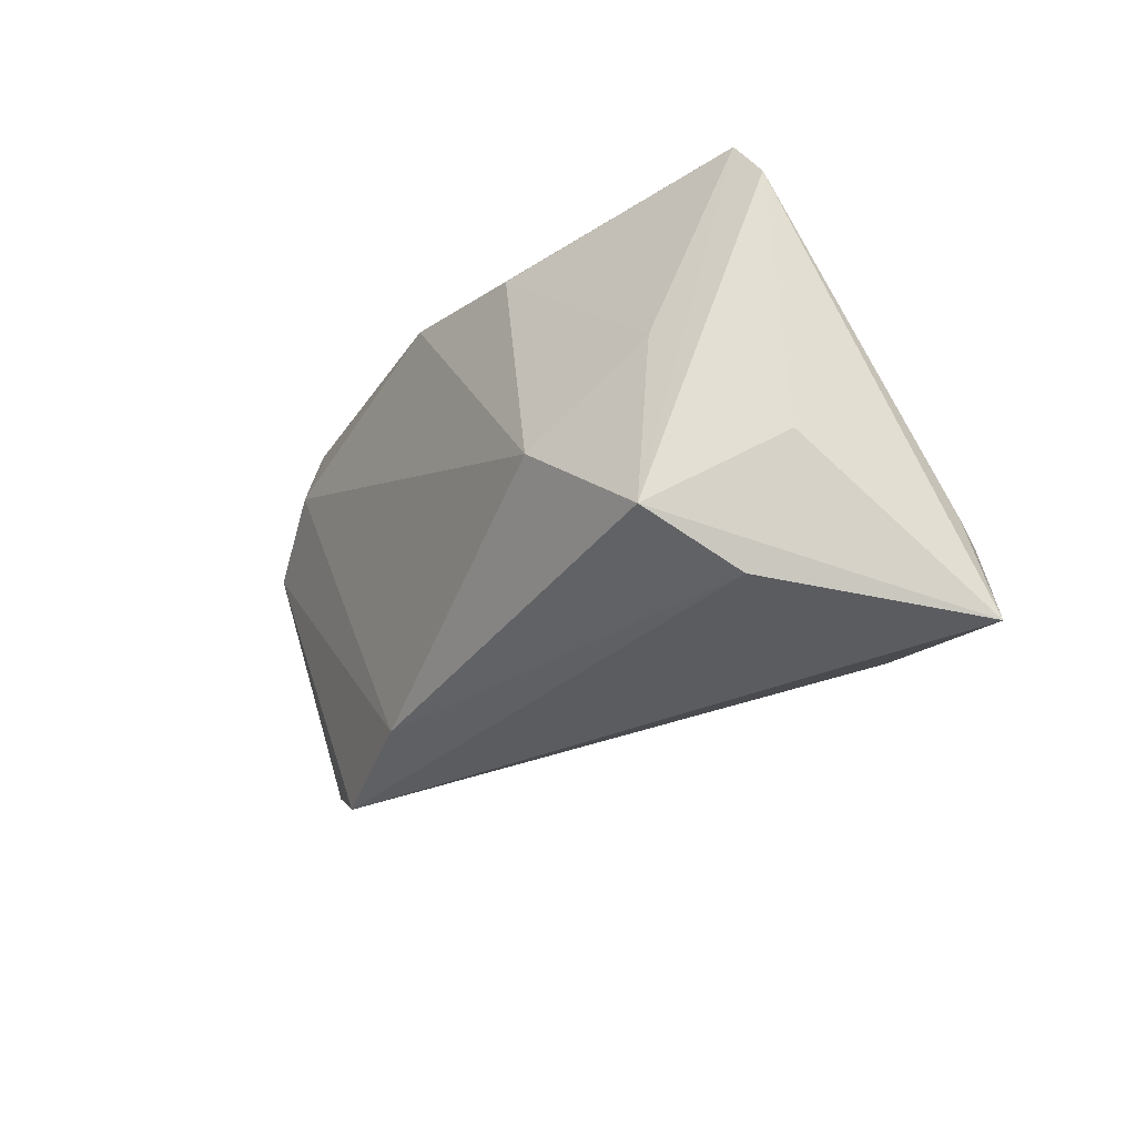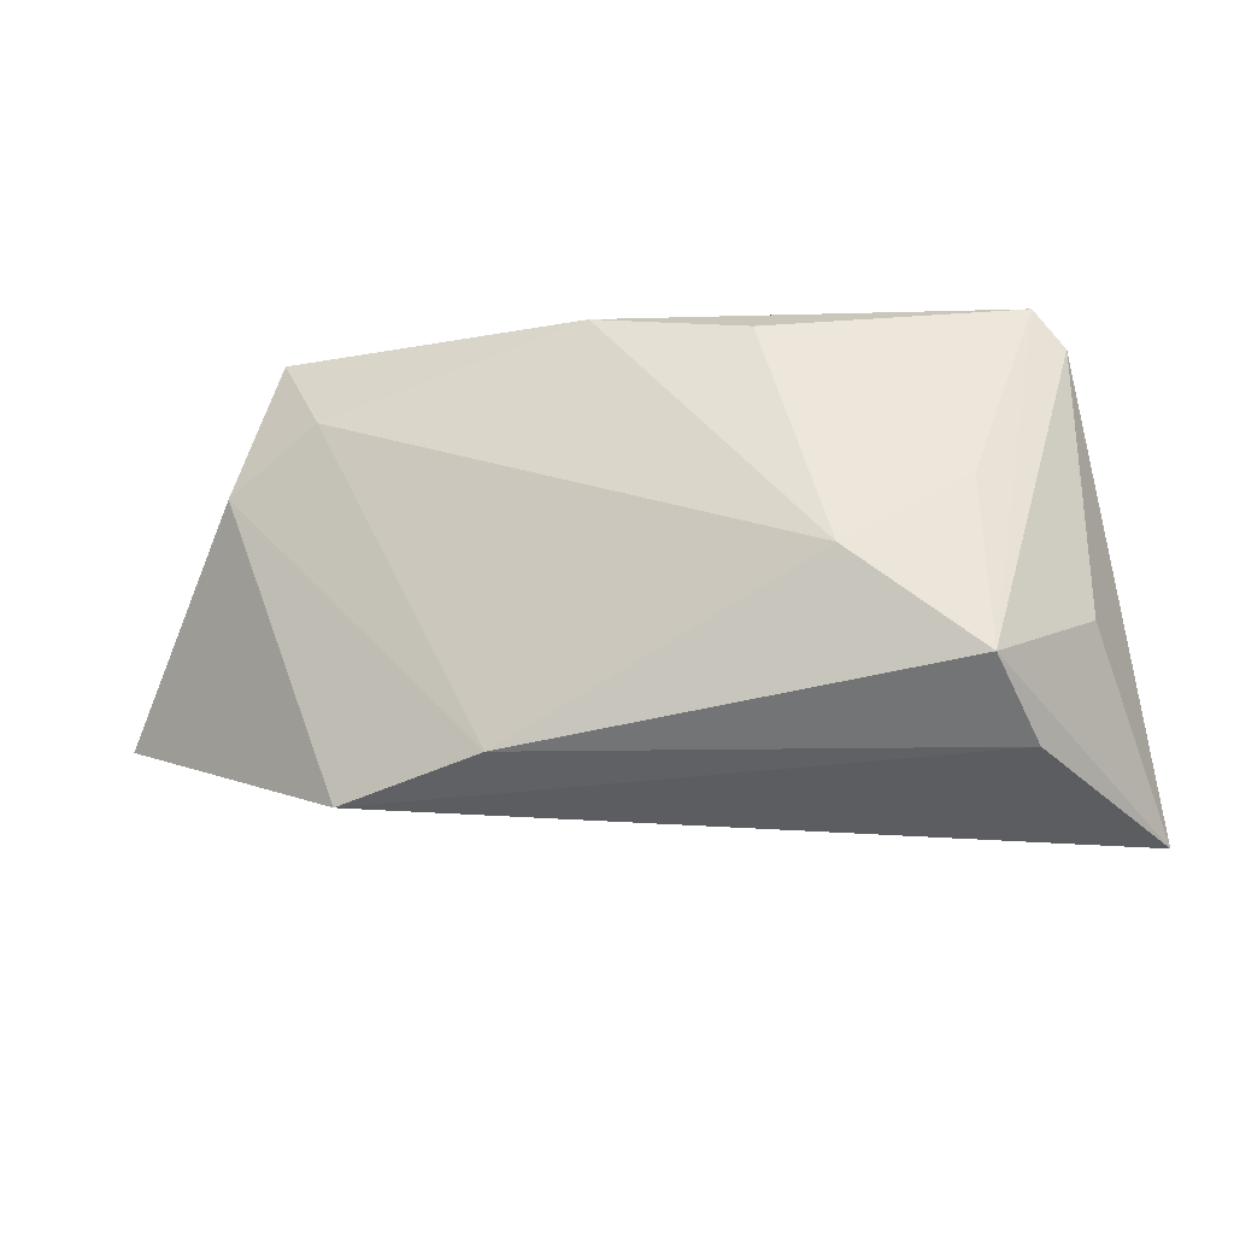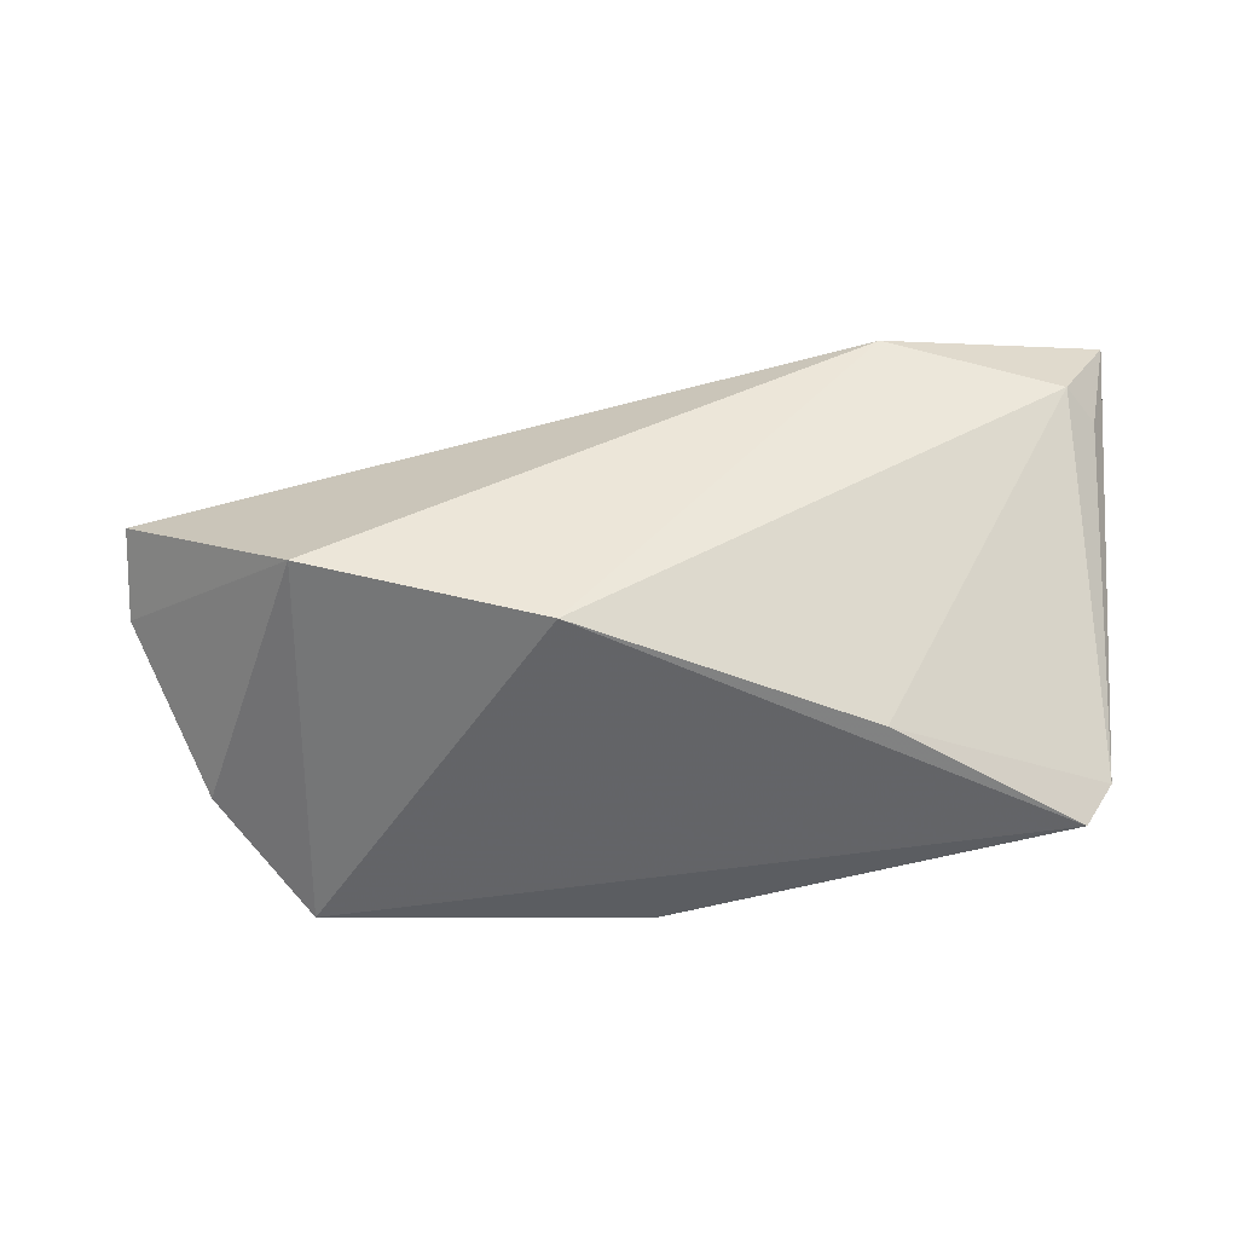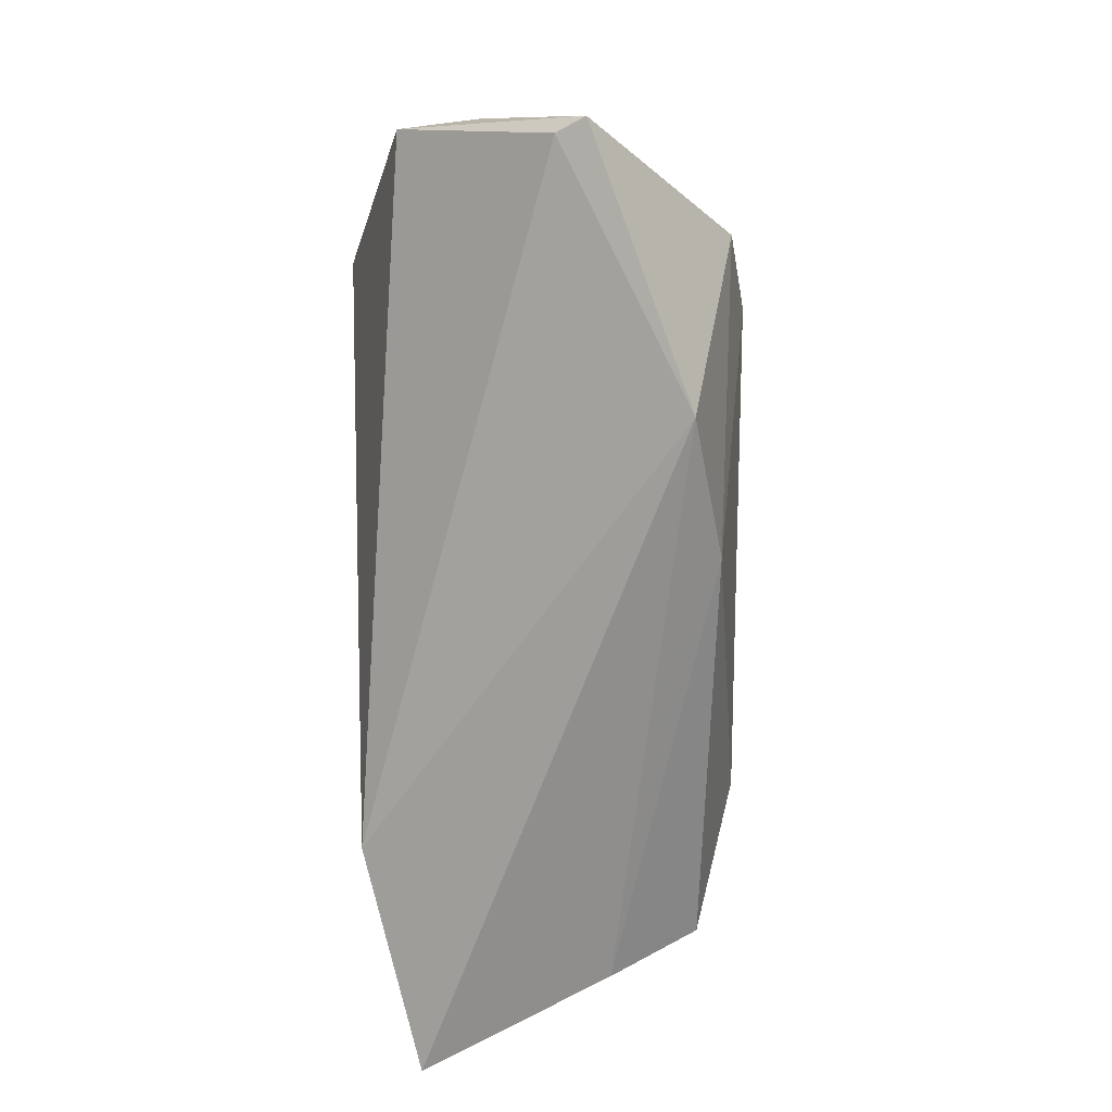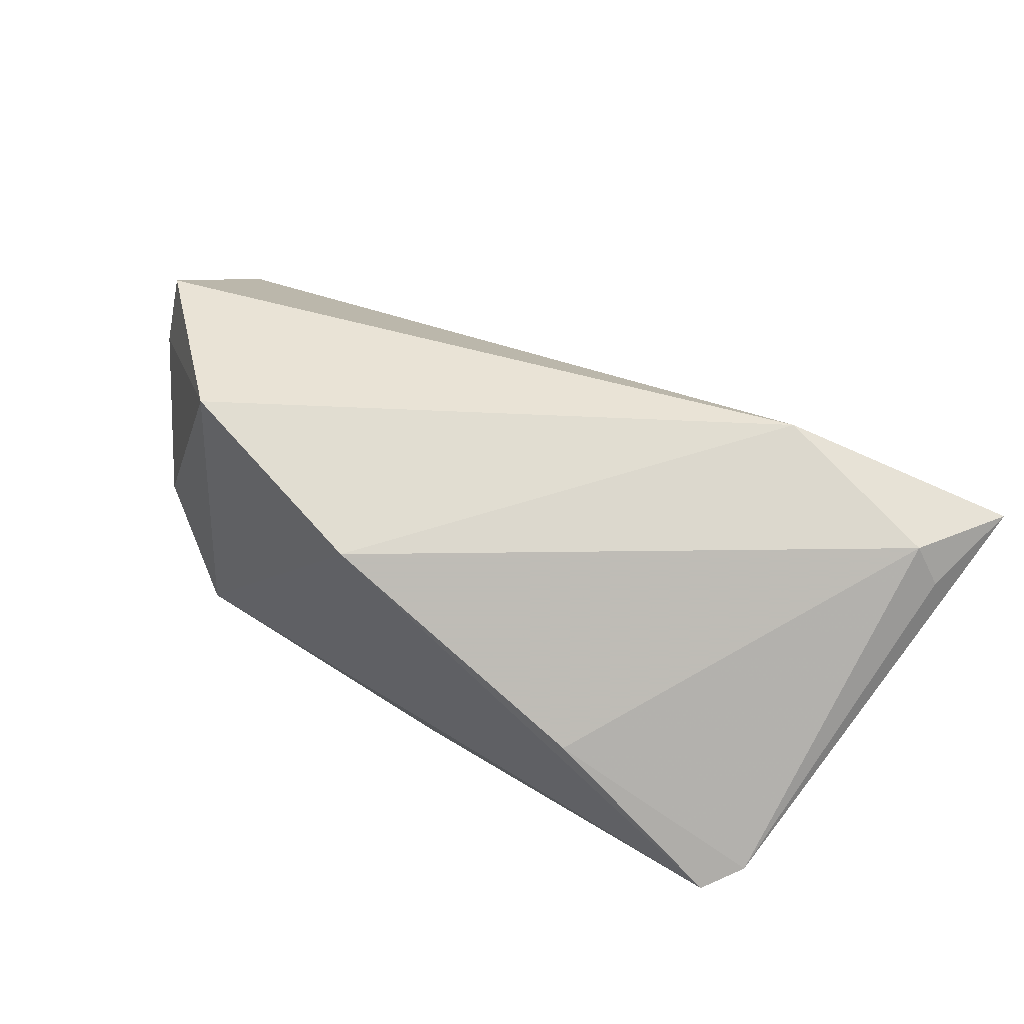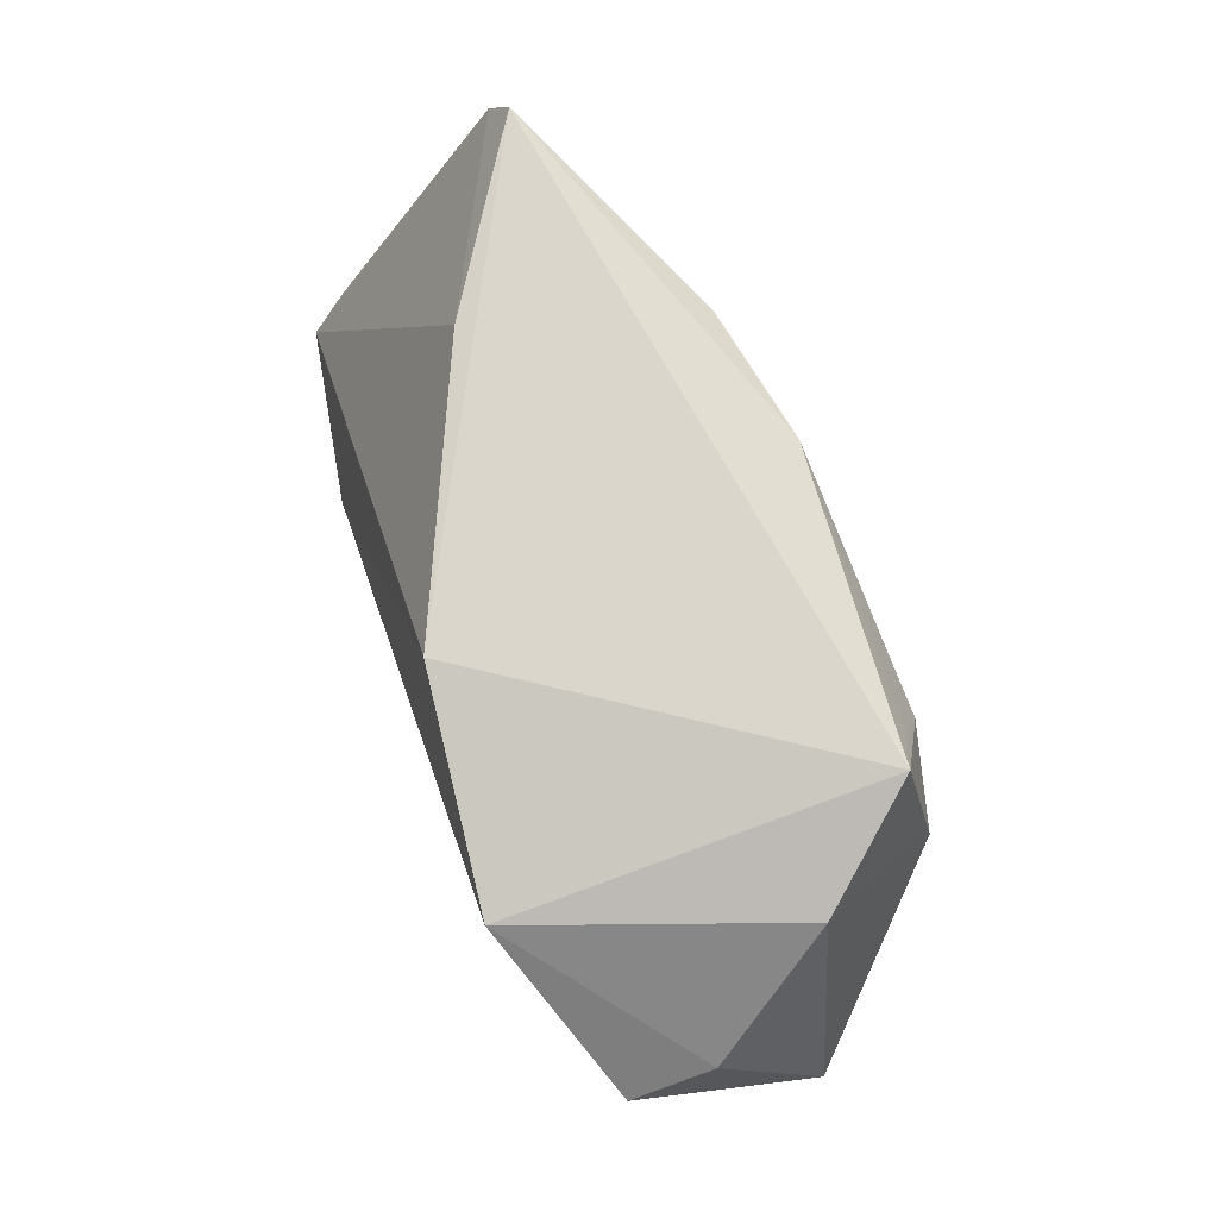
<metadata>
{"format":"obj","ext":"obj","renderer":"f3d","projection":"perspective","resolution":1024,"background":"white","views":[{"elev":-27.6,"azim":-118.1,"up":"+Y"},{"elev":-25.0,"azim":-162.1,"up":"+Y"},{"elev":38.7,"azim":-179.9,"up":"+Z"},{"elev":-67.9,"azim":92.3,"up":"+Y"},{"elev":60.2,"azim":-143.8,"up":"+Z"},{"elev":73.9,"azim":70.5,"up":"+Y"}]}
</metadata>
<code>
v -0.02045 0.02137 -0.02039
v 0.06141 -0.01428 -0.005679
v -0.05307 0.0214 -0.004587
v 0.03694 0.02652 -0.02083
v 0.0415 0.007841 -0.02386
v -0.05455 -0.01799 0.01744
v -0.02666 0.0261 0.00808
v -0.04973 0.02652 -0.00618
v -0.04306 0.002482 -0.01393
v -0.04652 -0.02643 -0.004891
v 0.01058 -0.02568 -0.01981
v 0.02985 0.01485 -0.02578
v 0.03202 0.02204 -0.02286
v 0.05944 -0.01359 -0.001951
v -0.02915 -0.00772 -0.02196
v -0.05323 -0.01161 -0.002415
v 0.05768 0.00729 0.007327
v 0.05748 0.003465 0.01762
v -0.02867 -0.02254 0.02618
v -0.002088 0.02397 -0.02346
v 0.008424 0.02652 0.02318
v 0.03659 0.02061 0.02618
v -0.04417 -0.01993 -0.01635
v -0.05705 -0.0307 0.01986
v 0.04828 0.02043 -0.007885
v -0.05076 -0.01853 0.02228
v 0.02943 -0.02886 -0.01681
f 21 4 8
f 4 21 22
f 22 18 17
f 2 14 27
f 17 18 2
f 2 18 14
f 16 23 24
f 10 27 24
f 24 23 10
f 9 23 8
f 24 26 6
f 7 21 8
f 7 26 21
f 25 22 17
f 4 22 25
f 17 2 25
f 21 26 19
f 19 22 21
f 19 26 24
f 18 22 19
f 14 18 19
f 24 27 19
f 27 14 19
f 8 23 3
f 23 16 3
f 3 16 24
f 24 6 3
f 3 6 26
f 3 7 8
f 26 7 3
f 27 10 11
f 11 10 23
f 5 2 27
f 27 11 5
f 5 11 12
f 5 12 4
f 4 25 5
f 5 25 2
f 8 4 20
f 15 11 23
f 12 11 15
f 15 20 12
f 23 9 15
f 4 12 13
f 13 20 4
f 12 20 13
f 1 9 8
f 1 15 9
f 8 20 1
f 20 15 1

</code>
